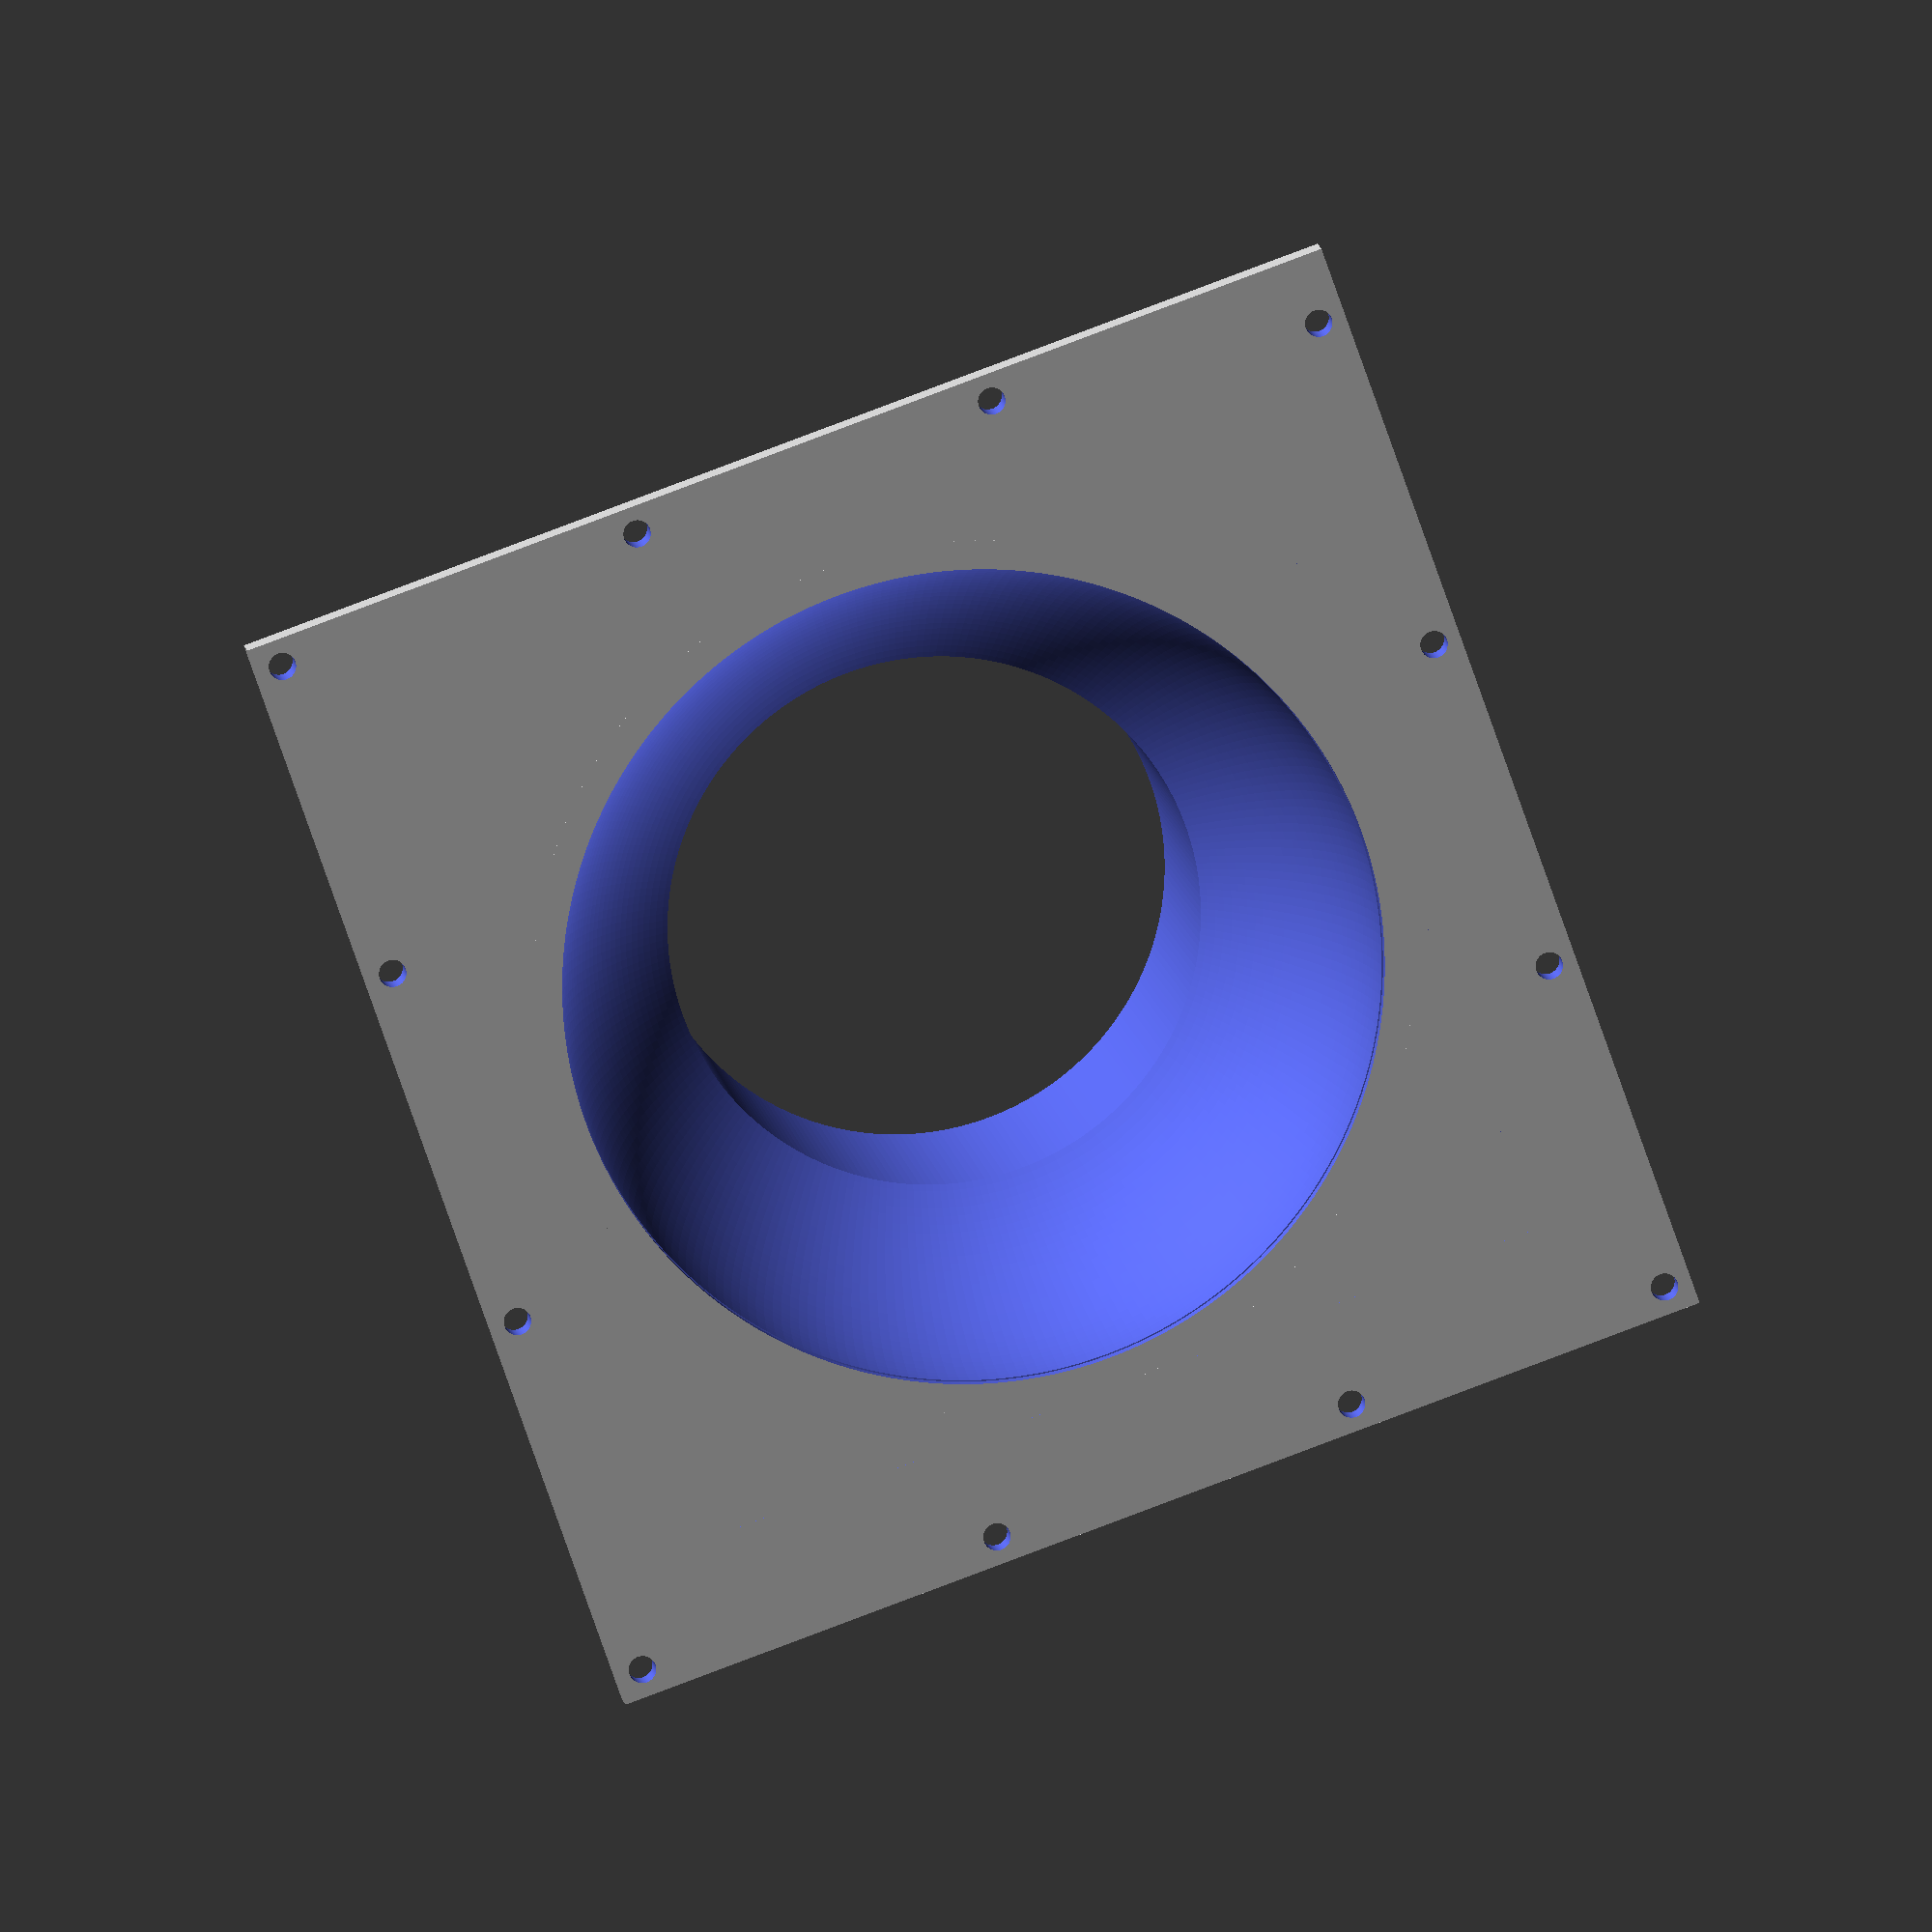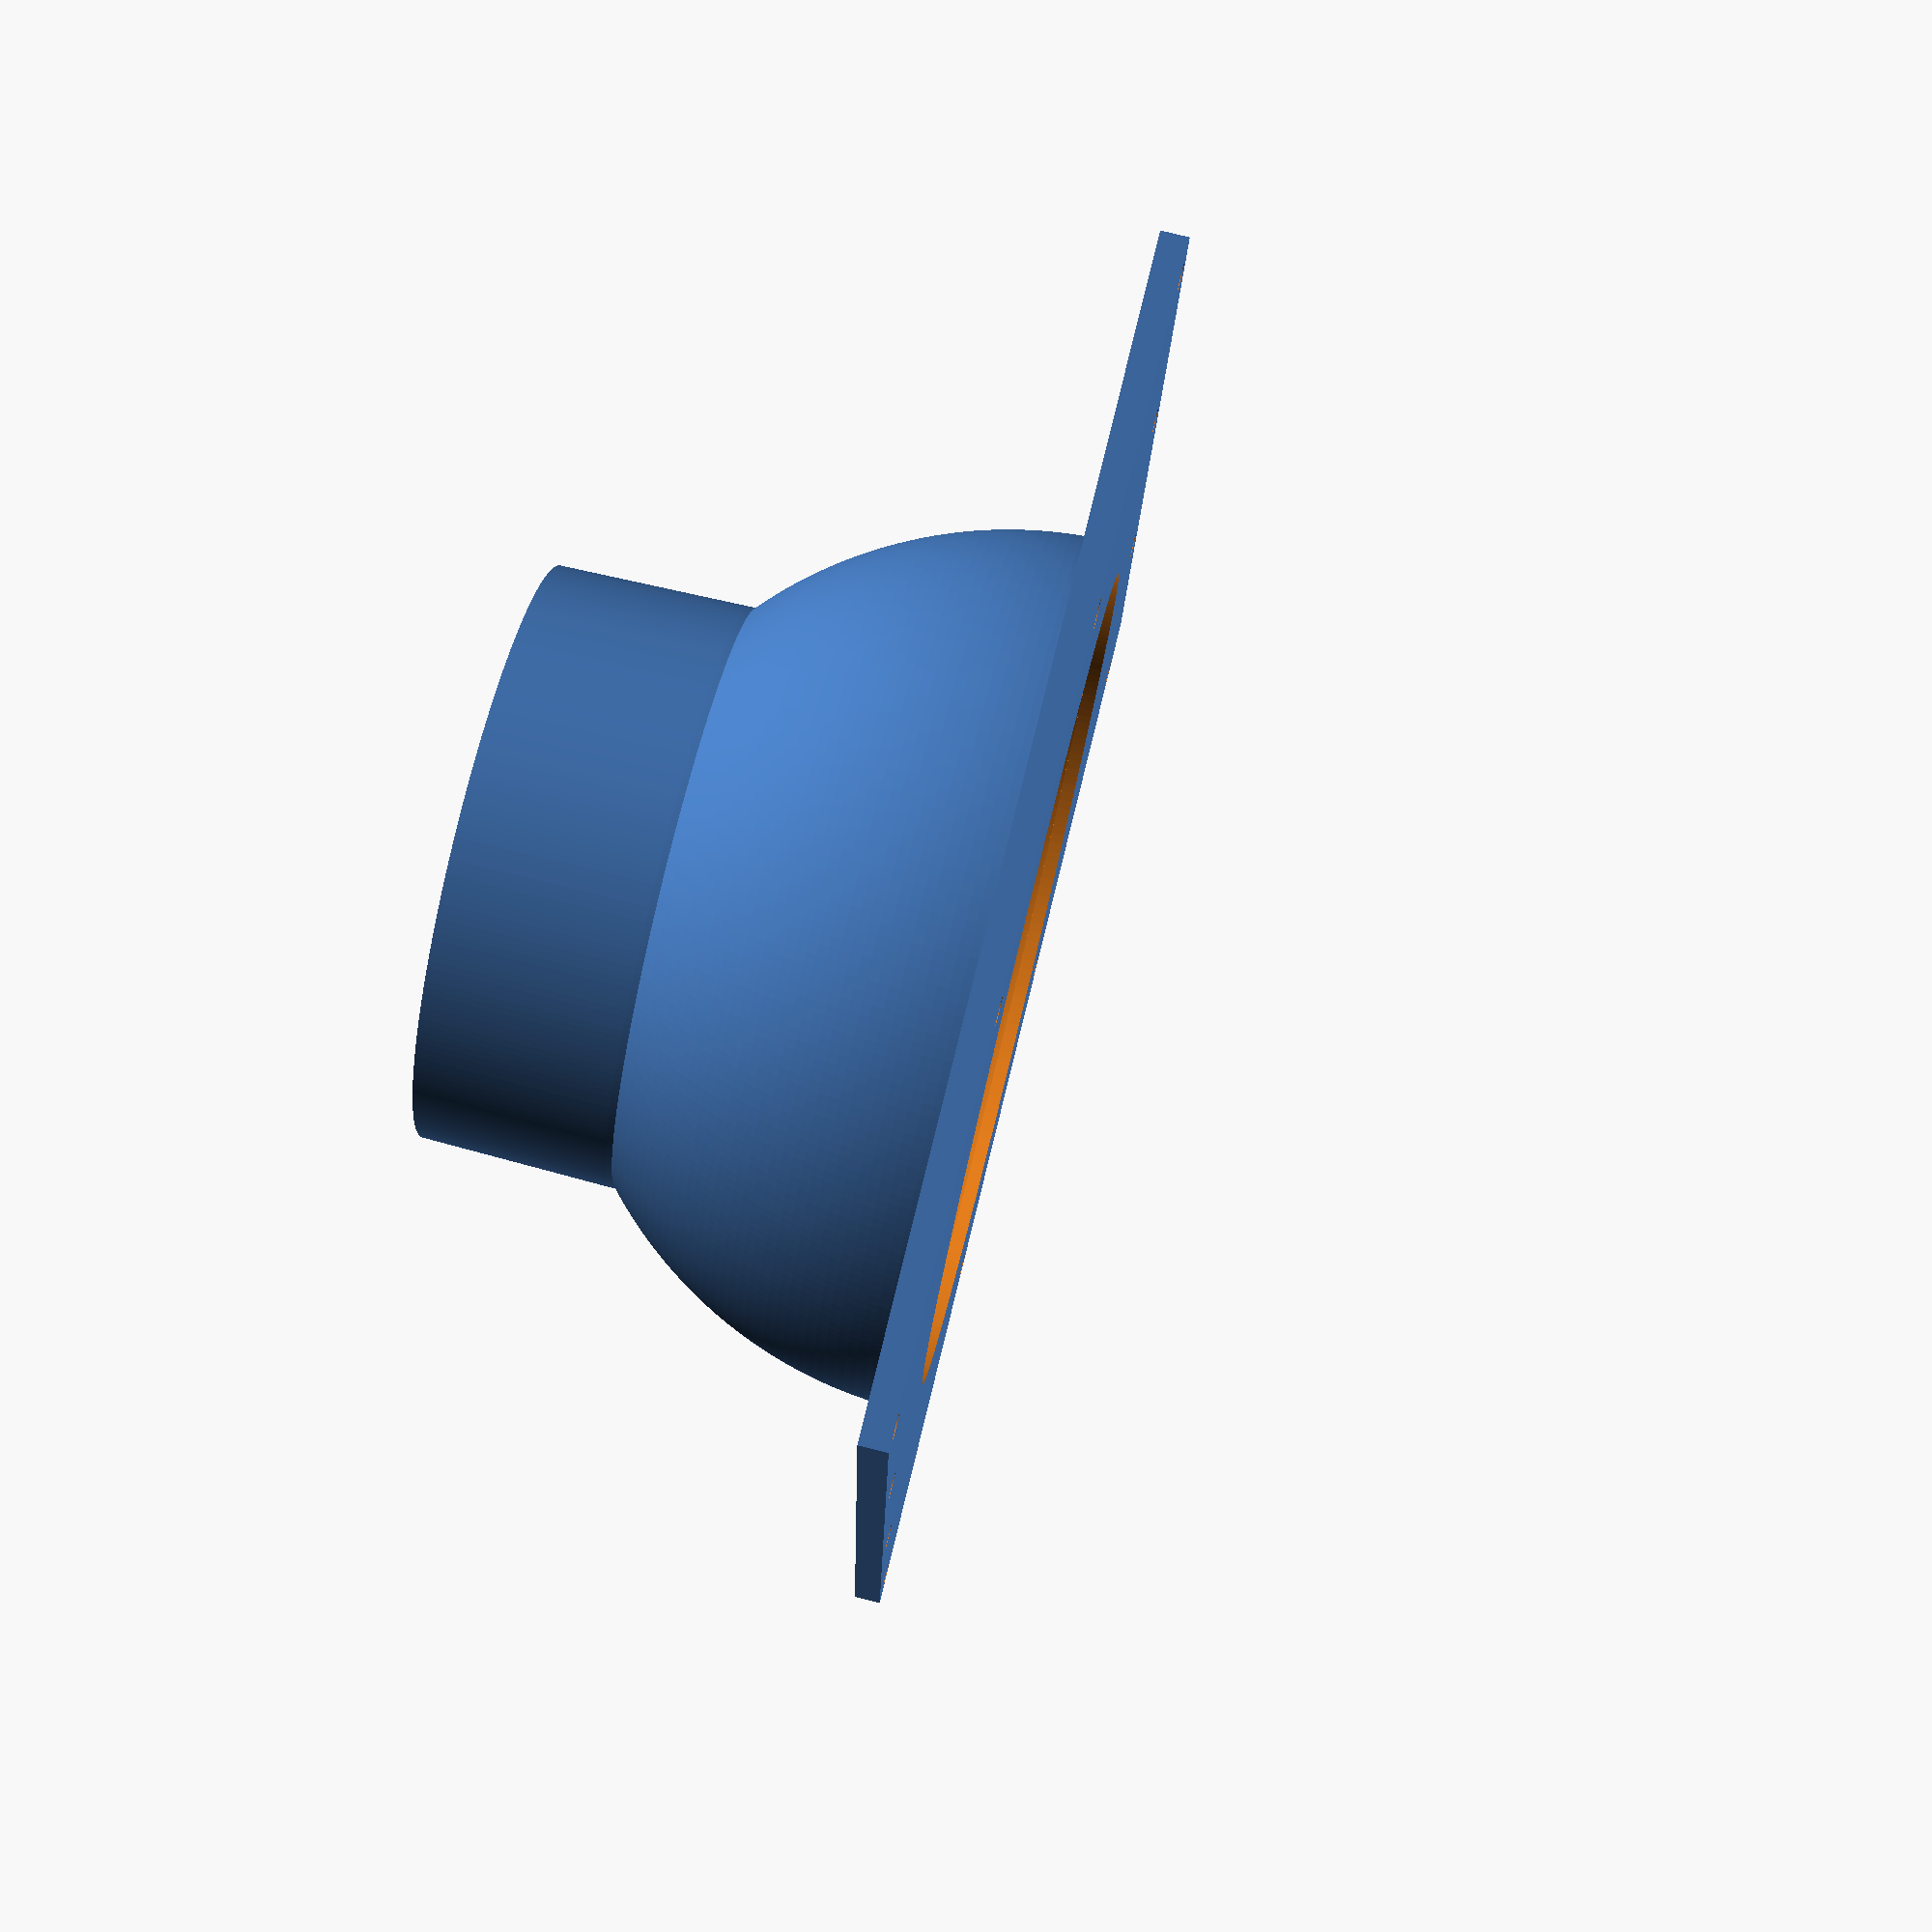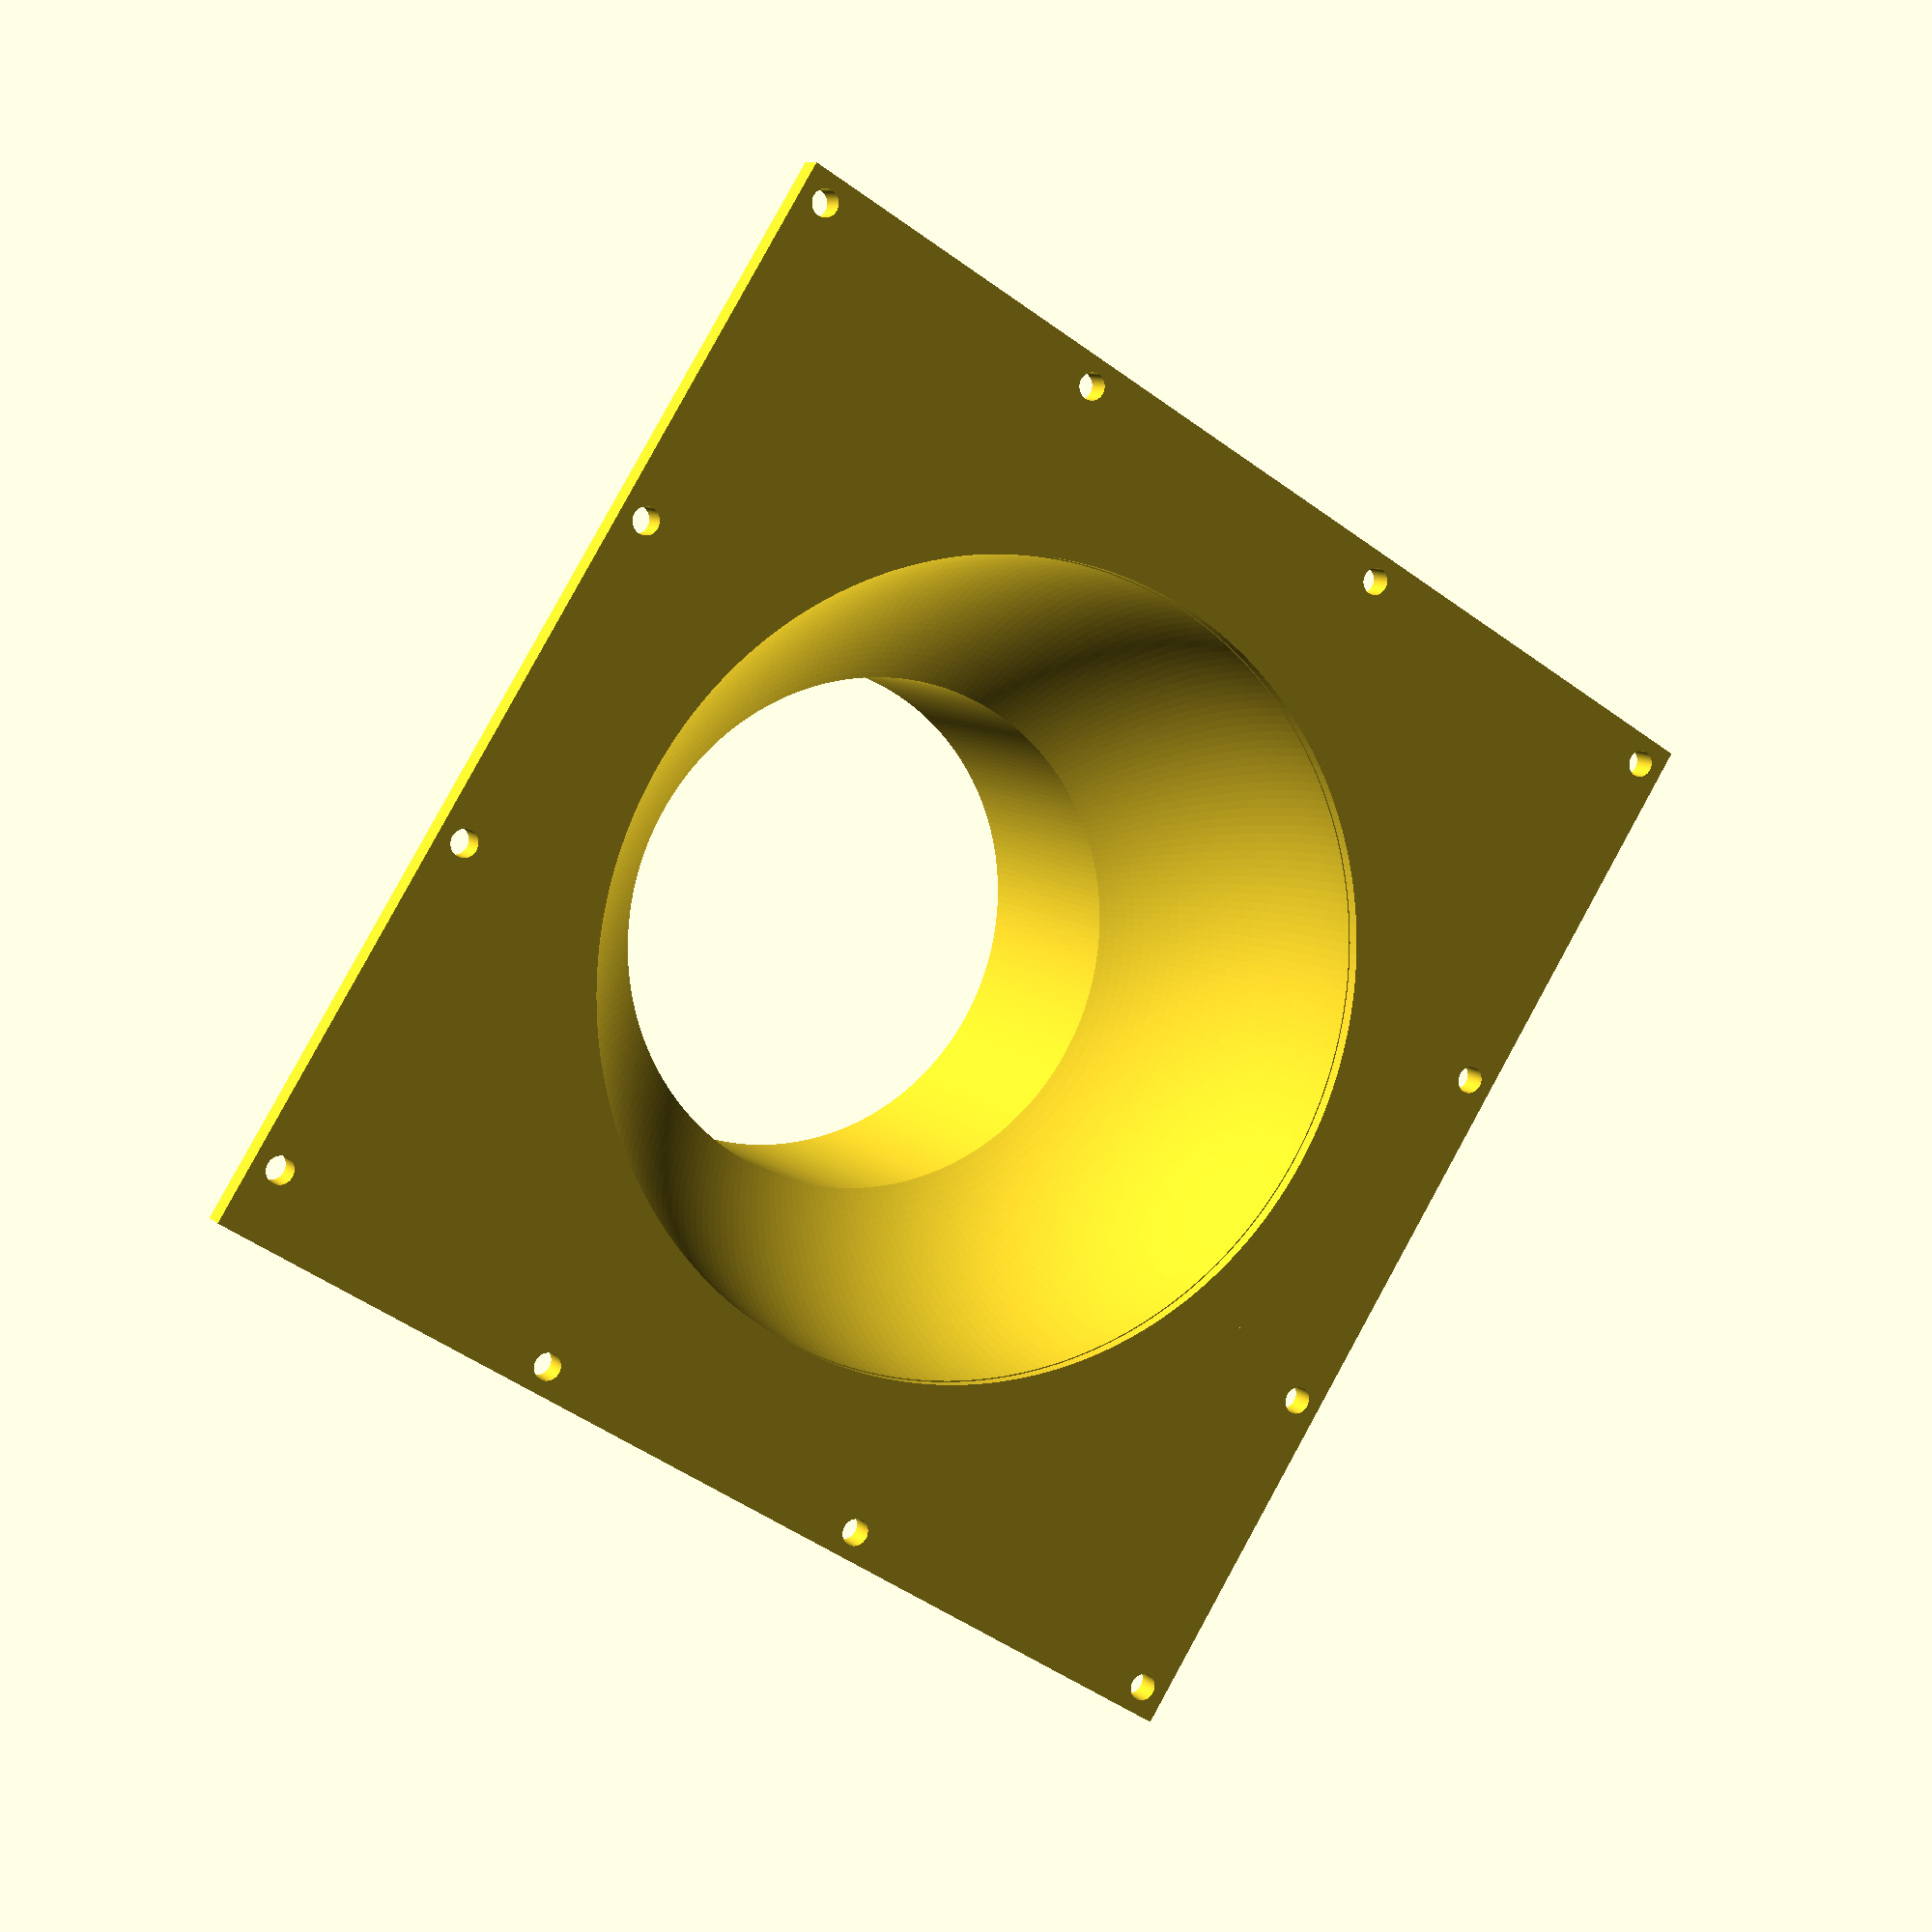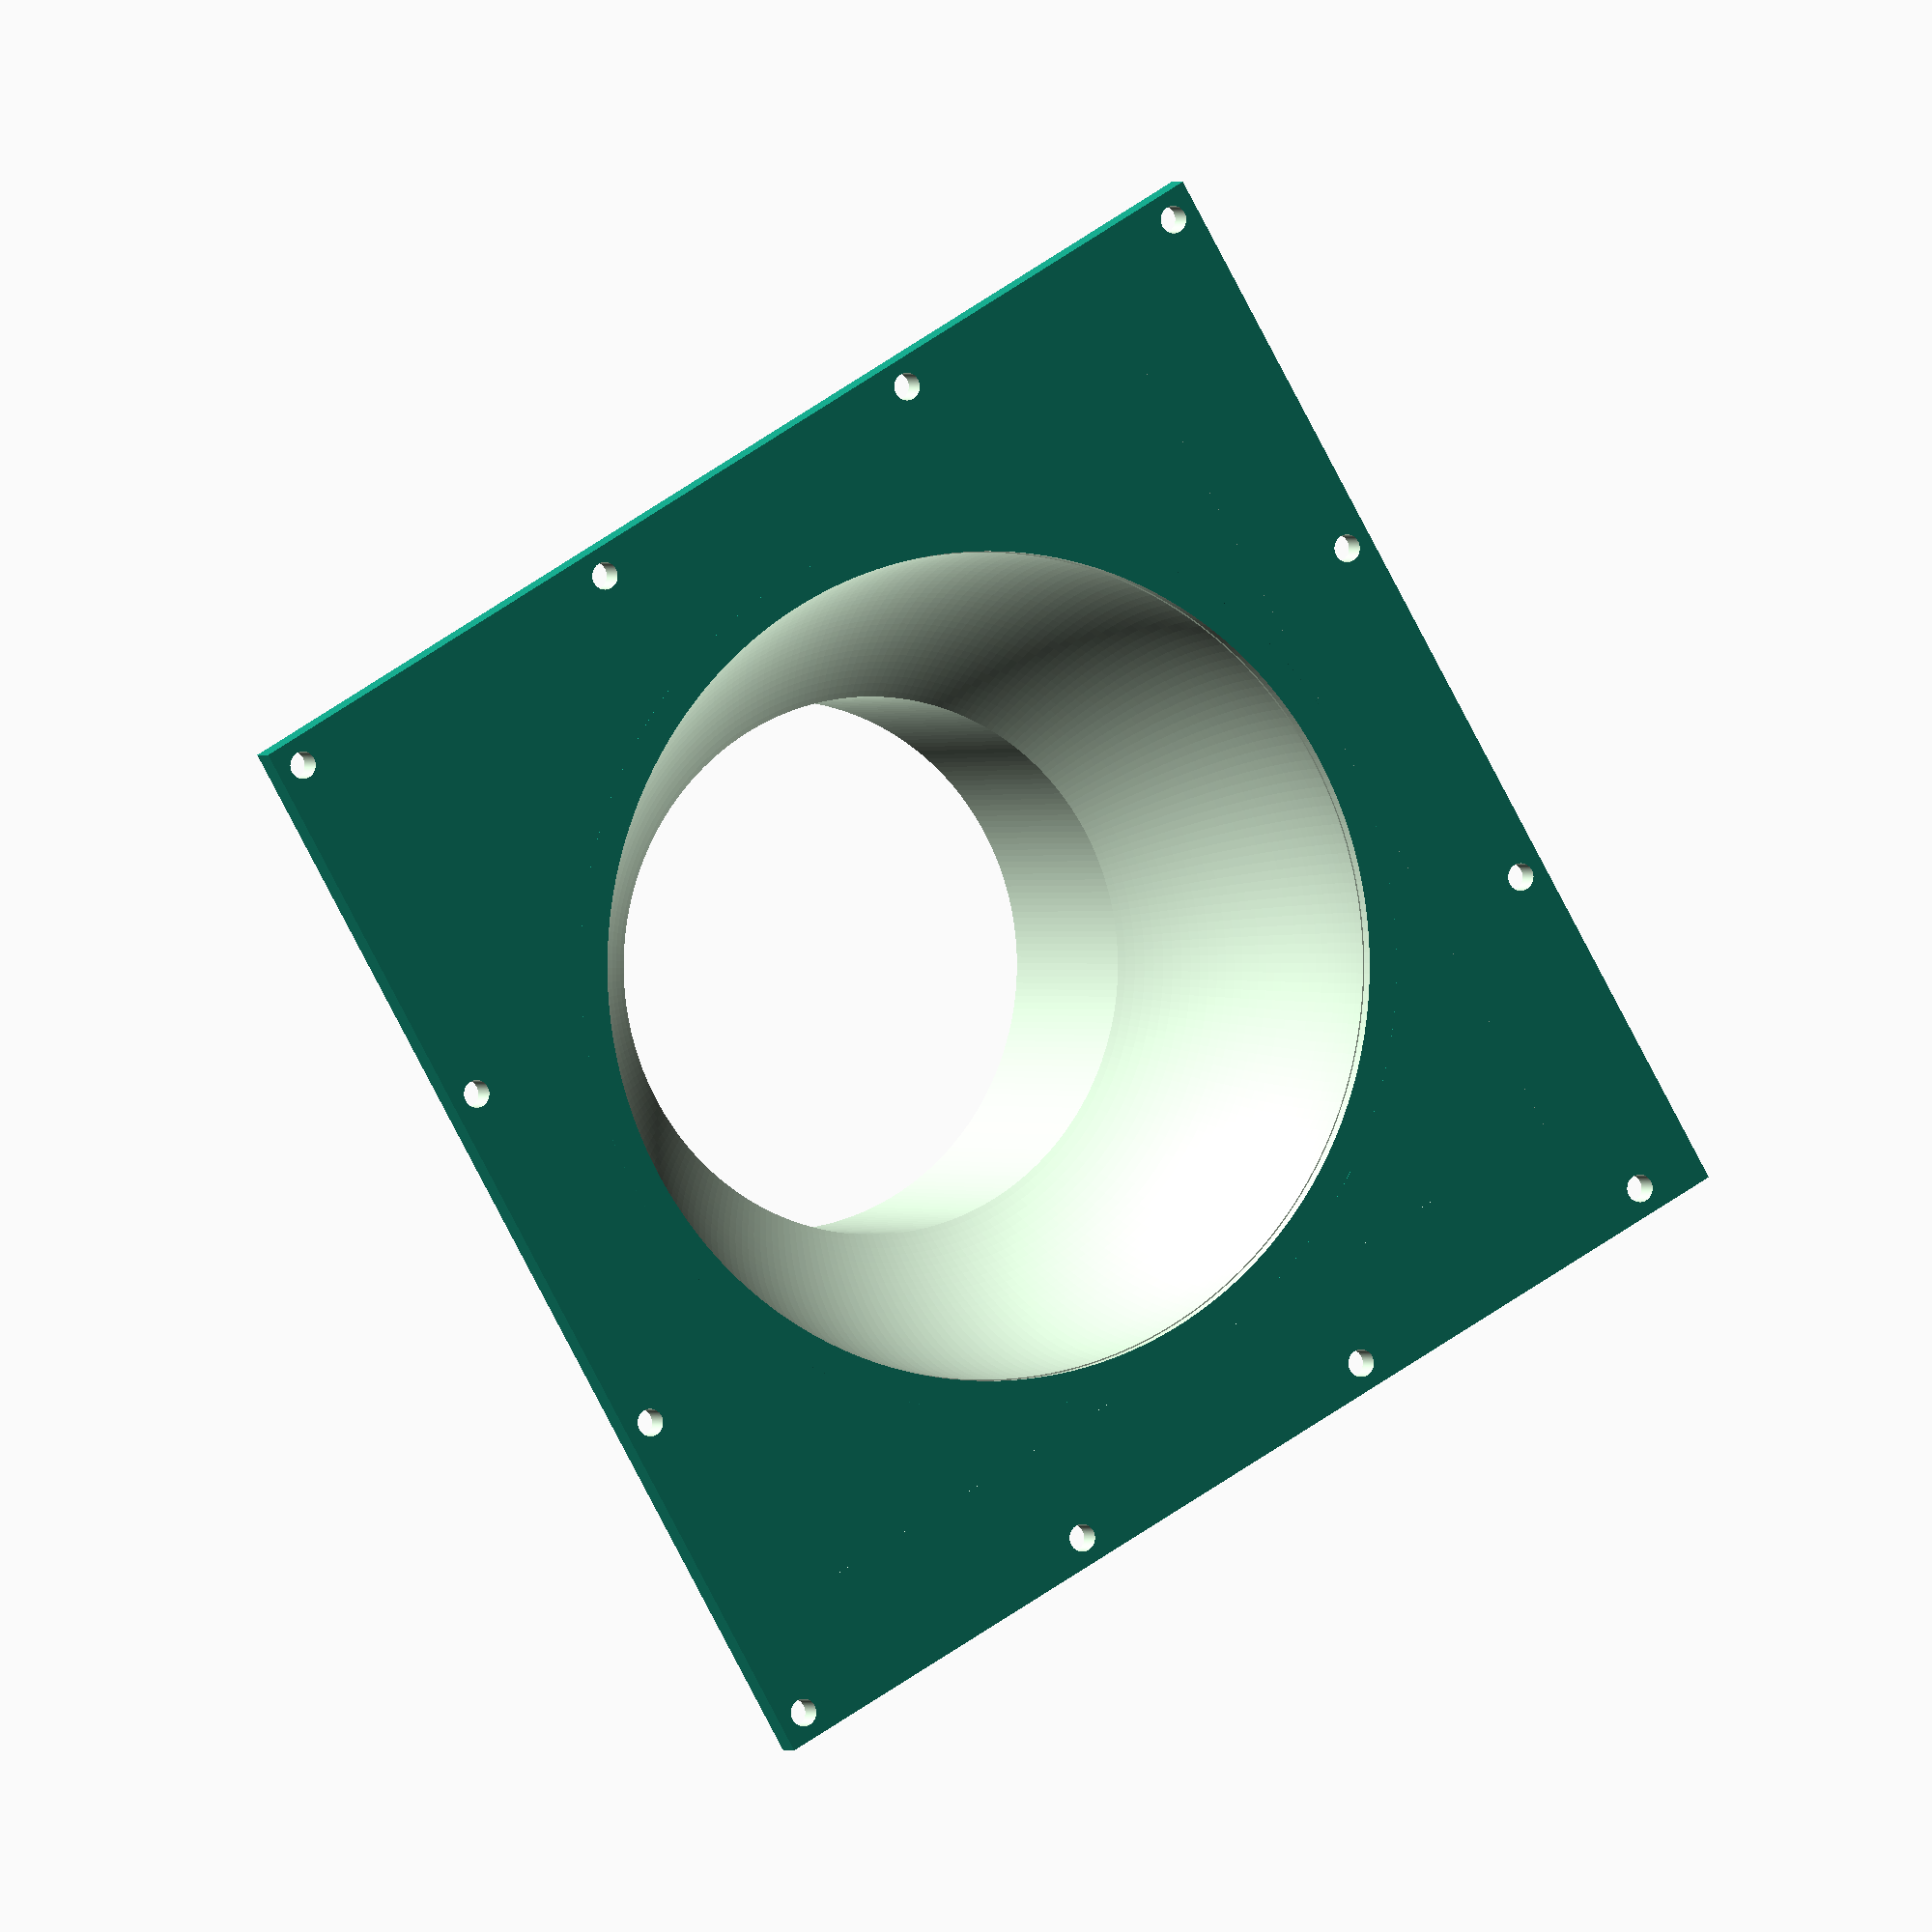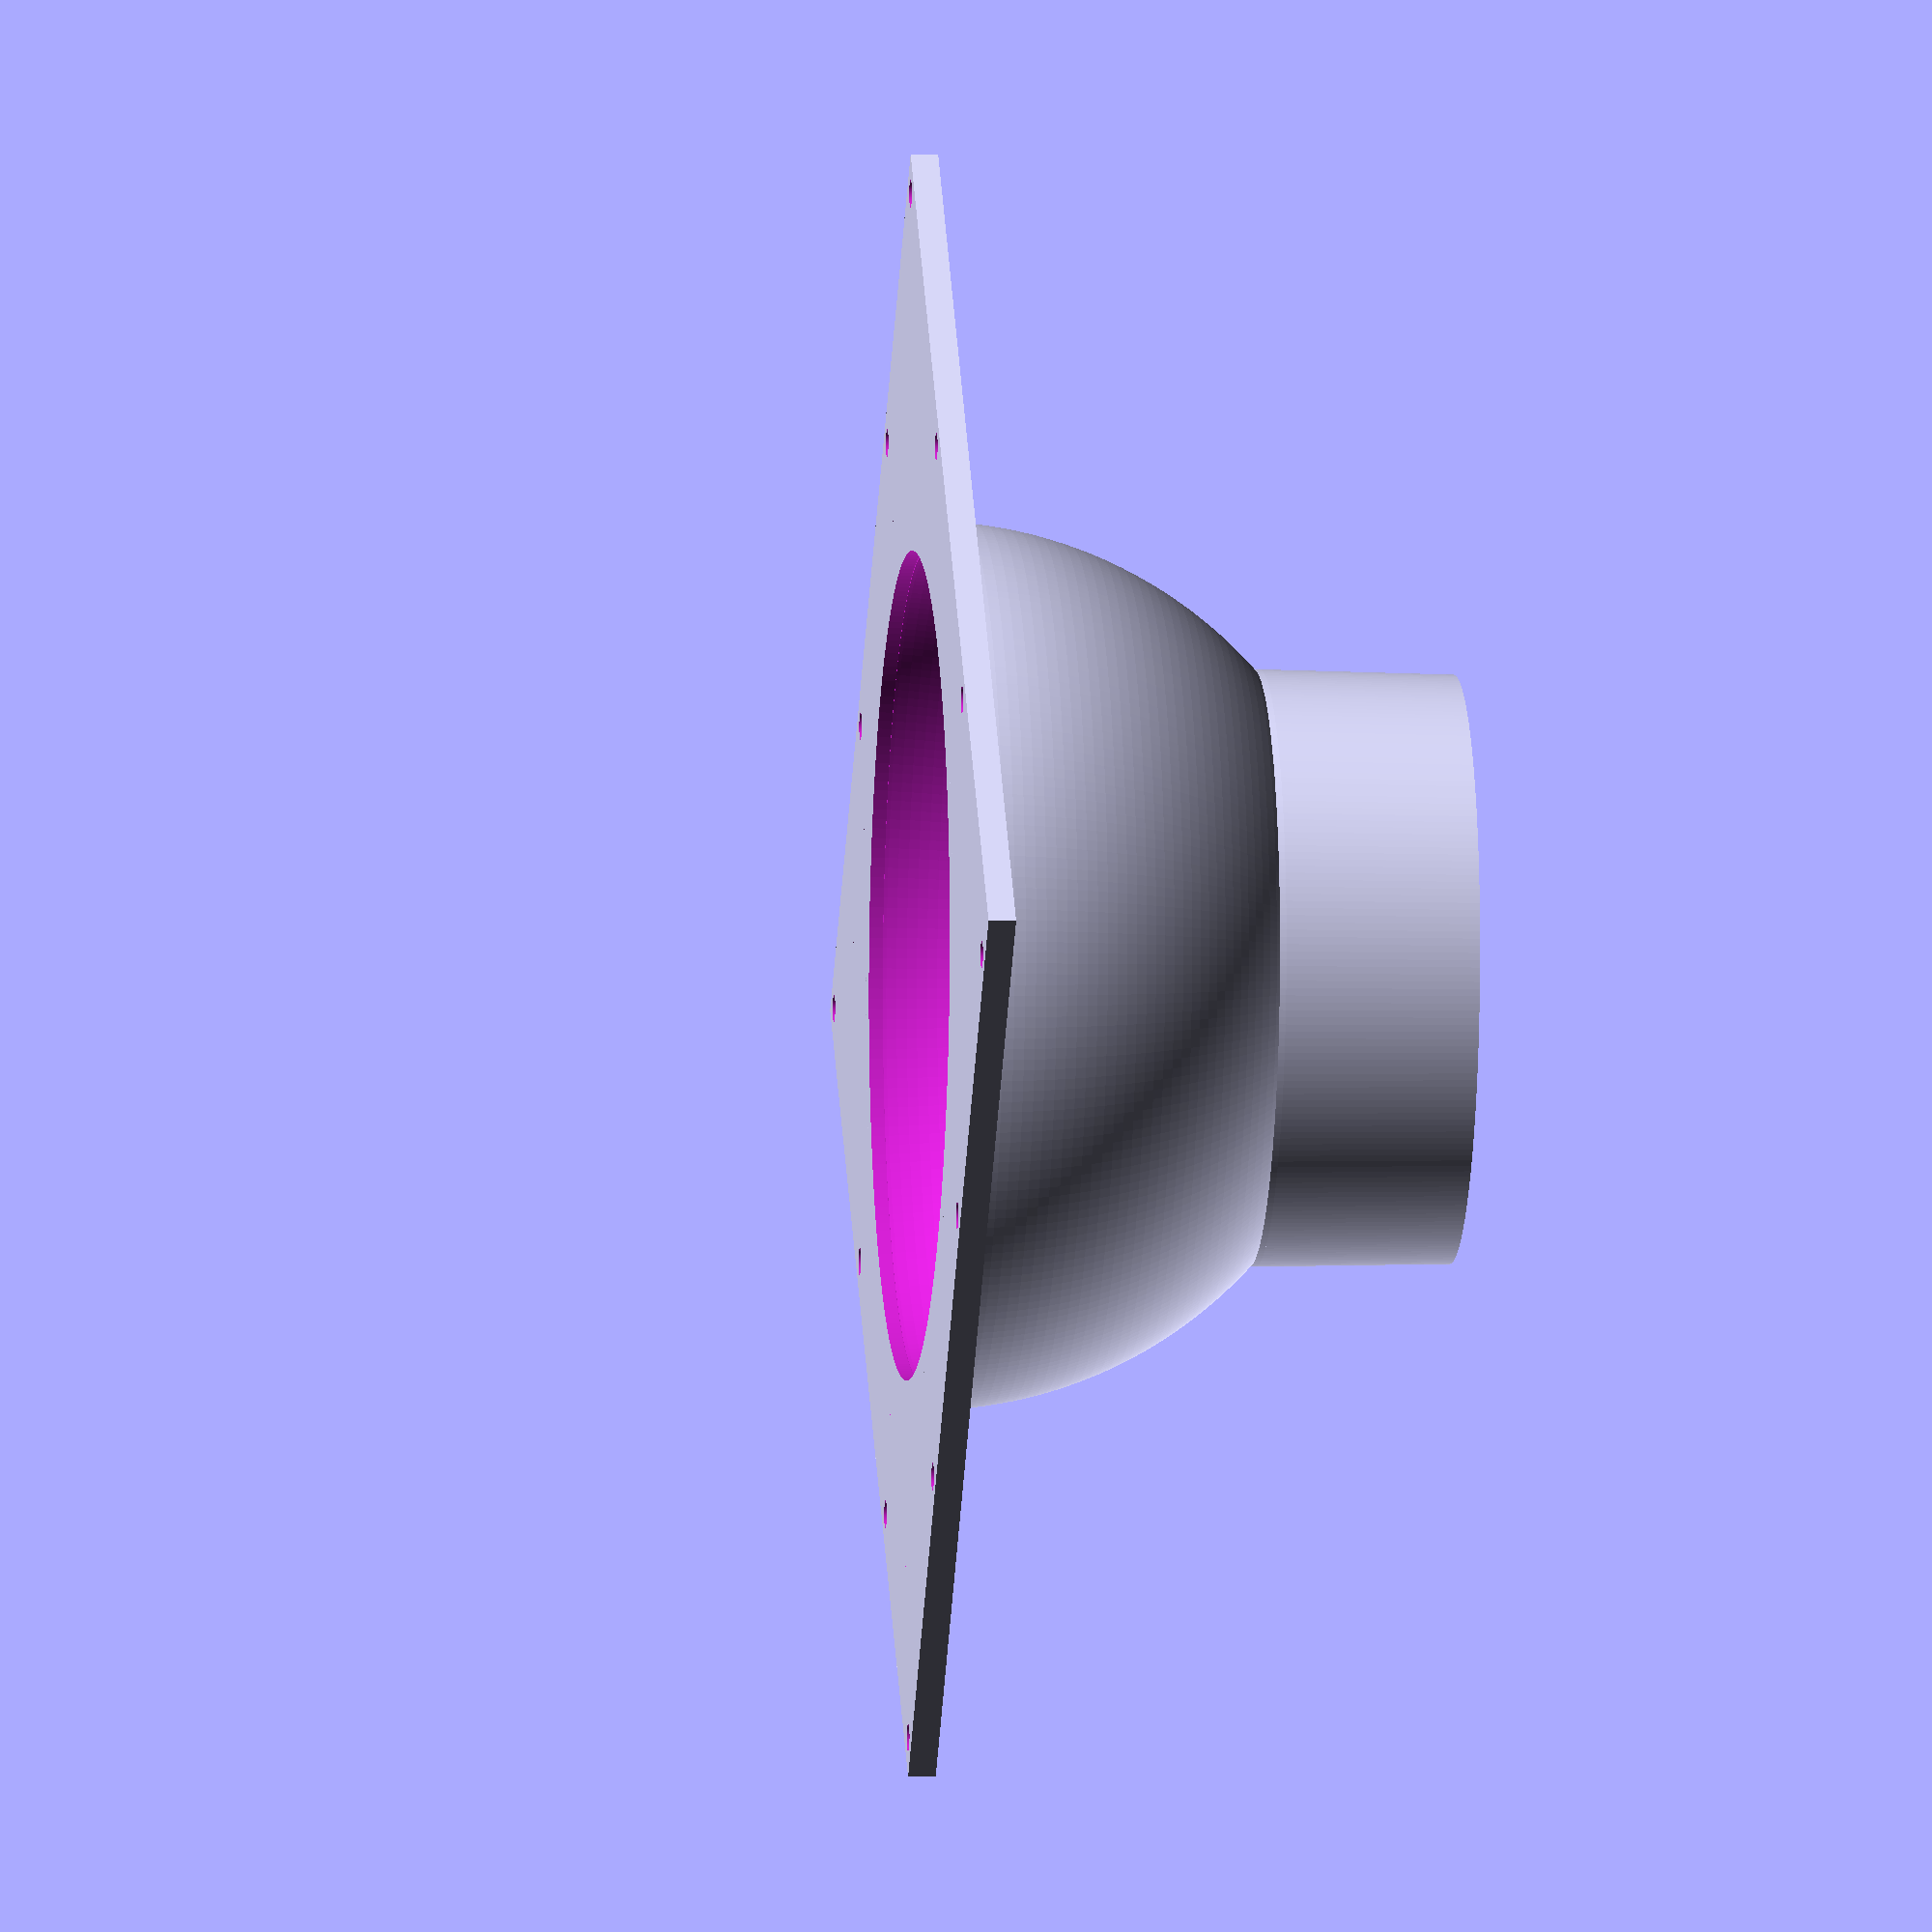
<openscad>
/* [Resolution of Model (All Units in Millimeters)] */
$fn = 256;

// This will create a dust hood for collection

/* [Hose Fitting Settings] */
Hose_Fitting_OD_Big = 102.387;        // 4.031"
Hose_Fitting_OD_Small = 101;          // 3.976"
Hose_Fitting_Taper_Distance = 39.751; // 1.565"
Hose_Fitting_Wall_Thickness = 5.08;   // .200"
Hose_Fitting_Straight_Length = 6.35;  // .250"

/* [Sphere Settings] */
Half_Sphere_Radius = 76.2;         // 6" Diameter
Half_Sphere_Wall_Thickness = 5.08; // .200"

/* [Screw Hole Settings] */
Screw_Holes_On = true;
Screw_Hole_Diameter = 4.75;

/* [Base Settings] */
Base_Thickness = 4.75; // .1875"
Base_Width = 196.85;   // 7.75"
Base_Length = 196.85;  // 7.75"

/* [Hidden] */
// Extra for ID extension
Inside_Diameter_Extension_Length = 2;

union()
{
    // Create ID in the fitting
    difference()
    {
        Fitting_OD(Hose_Fitting_Taper_Distance,
                   Hose_Fitting_OD_Small,
                   Hose_Fitting_OD_Big,
                   Hose_Fitting_Straight_Length,
                   Half_Sphere_Radius,
                   Base_Thickness,
                   false);
        // Inside Profile
        Fitting_ID(Hose_Fitting_Taper_Distance,
                   Hose_Fitting_OD_Big,
                   Hose_Fitting_OD_Small,
                   Hose_Fitting_Wall_Thickness,
                   Hose_Fitting_Straight_Length,
                   Inside_Diameter_Extension_Length,
                   Half_Sphere_Radius,
                   Base_Thickness,
                   false);
    }; // close difference for fitting

    // Screw holes in base if = true
    if (Screw_Holes_On == true) {
        difference()
        {
            Base(Base_Width,
                 Base_Thickness,
                 Base_Length,
                 Half_Sphere_Radius,
                 Half_Sphere_Wall_Thickness);

            Screw_Holes(
                Base_Width, Base_Thickness, Base_Length, Screw_Hole_Diameter);
        }; // difference screw holes in base
    }      // close  If  statement

    // else not 1 base without screw holes
    else {
        Base(Base_Width,
             Base_Thickness,
             Base_Length,
             Half_Sphere_Radius,
             Half_Sphere_Wall_Thickness);
    } // close else  statement

    // Plung ID of the fitting through the top of the sphere
    difference()
    {
        Half_Sphere(
            Half_Sphere_Radius, Half_Sphere_Wall_Thickness, Base_Thickness);
        Fitting_ID(Hose_Fitting_Taper_Distance,
                   Hose_Fitting_OD_Big,
                   Hose_Fitting_OD_Small,
                   Hose_Fitting_Wall_Thickness,
                   Hose_Fitting_Straight_Length,
                   Inside_Diameter_Extension_Length,
                   Half_Sphere_Radius,
                   Base_Thickness,
                   false);
    }; // close difference from fitting
};     // close  union

// OD of fitting definition
module
Fitting_OD(HF_Taper_Distance,
           HF_Small_OD,
           HF_Big_OD,
           HF_Straight_Length,
           HS_Radius,
           base_thickness,
           cntr = false)
{
    translate([ 0, 0, HS_Radius + base_thickness / 2 - 25 ])
        cylinder(HF_Straight_Length, d = HF_Big_OD, center = cntr);
    // OD taper section
    translate(
        [ 0, 0, HS_Radius + HF_Straight_Length + base_thickness / 2 - 25 ])
        cylinder(HF_Taper_Distance - HF_Straight_Length,
                 d1 = HF_Big_OD,
                 d2 = HF_Small_OD,
                 center = cntr);
};

// ID of fitting definition
module
Fitting_ID(HF_Taper_Distance,
           HF_Big_OD,
           HF_Small_OD,
           HF_Wall_Thickness,
           HF_Straight_Length,
           ID_Extension_Length,
           HS_Radius,
           base_thickness,
           cntr = false)
{
    translate([ 0, 0, HS_Radius + base_thickness / 2 - 28 ])
        cylinder(HF_Taper_Distance + HF_Straight_Length + ID_Extension_Length,
                 d1 = HF_Big_OD - (HF_Wall_Thickness * 2),
                 d2 = HF_Small_OD - (HF_Wall_Thickness * 2),
                 center = false);
};

// Screw holes definition
module
Screw_Holes(base_width, base_thickness, base_length, SH_Diameter)
{
    for (i = [-base_length / 2 + SH_Diameter:65:base_length / 2 - SH_Diameter])
        translate([ -base_width / 2 + SH_Diameter, i, -base_thickness / 2 ])
            cylinder(base_thickness * 2,
                     d1 = SH_Diameter,
                     d2 = SH_Diameter,
                     center = false);

    for (i = [-base_width / 2 + SH_Diameter:65:base_width / 2 - SH_Diameter])
        translate([ i, -base_length / 2 + SH_Diameter, -base_thickness / 2 ])
            cylinder(base_thickness * 2,
                     d1 = SH_Diameter,
                     d2 = SH_Diameter,
                     center = false);

    for (i = [-base_length / 2 + SH_Diameter:65:base_length / 2 - SH_Diameter])
        translate([ base_width / 2 - SH_Diameter, i, -base_thickness / 2 ])
            cylinder(base_thickness * 2,
                     d1 = SH_Diameter,
                     d2 = SH_Diameter,
                     center = false);

    for (i = [-base_width / 2 + SH_Diameter:60:base_width / 2 - SH_Diameter])
        translate([ i, base_length / 2 - SH_Diameter, -base_thickness / 2 ])
            cylinder(base_thickness * 2,
                     d1 = SH_Diameter,
                     d2 = SH_Diameter,
                     center = false);
};

// Sphere  definition
module
Half_Sphere(radius, wall_thickness, base_thickness)
{
    translate([ 0, 0, base_thickness / 2 ]) difference()
    {
        sphere(radius);
        translate([ 0, 0, -5.5 ]) sphere(radius - wall_thickness);
        translate([ 0, 0, -radius ]) cube(size = radius * 2, center = true);
    };
};

// Base definition with ID through the base for the sphere.
module
Base(base_width,
     base_thickness,
     base_length,
     radius,
     wall_thickness,
     cntr = true

)
{
    diff_cyl_len = 100;
    difference()
    {
        translate([ 0, 0, base_thickness / 2 ])
            cube([ base_width, base_length, base_thickness ], center = cntr);
        translate([ 0, 0, -diff_cyl_len / 2 + (base_thickness * 1.5) ])
            cylinder(diff_cyl_len,
                     r1 = radius - wall_thickness,
                     r2 = radius - wall_thickness,
                     center = true);
    };
};


















</openscad>
<views>
elev=349.0 azim=289.4 roll=172.4 proj=o view=solid
elev=98.2 azim=354.2 roll=76.3 proj=p view=solid
elev=351.3 azim=58.0 roll=155.1 proj=p view=wireframe
elev=359.9 azim=209.9 roll=156.7 proj=o view=solid
elev=184.1 azim=44.1 roll=275.6 proj=o view=solid
</views>
